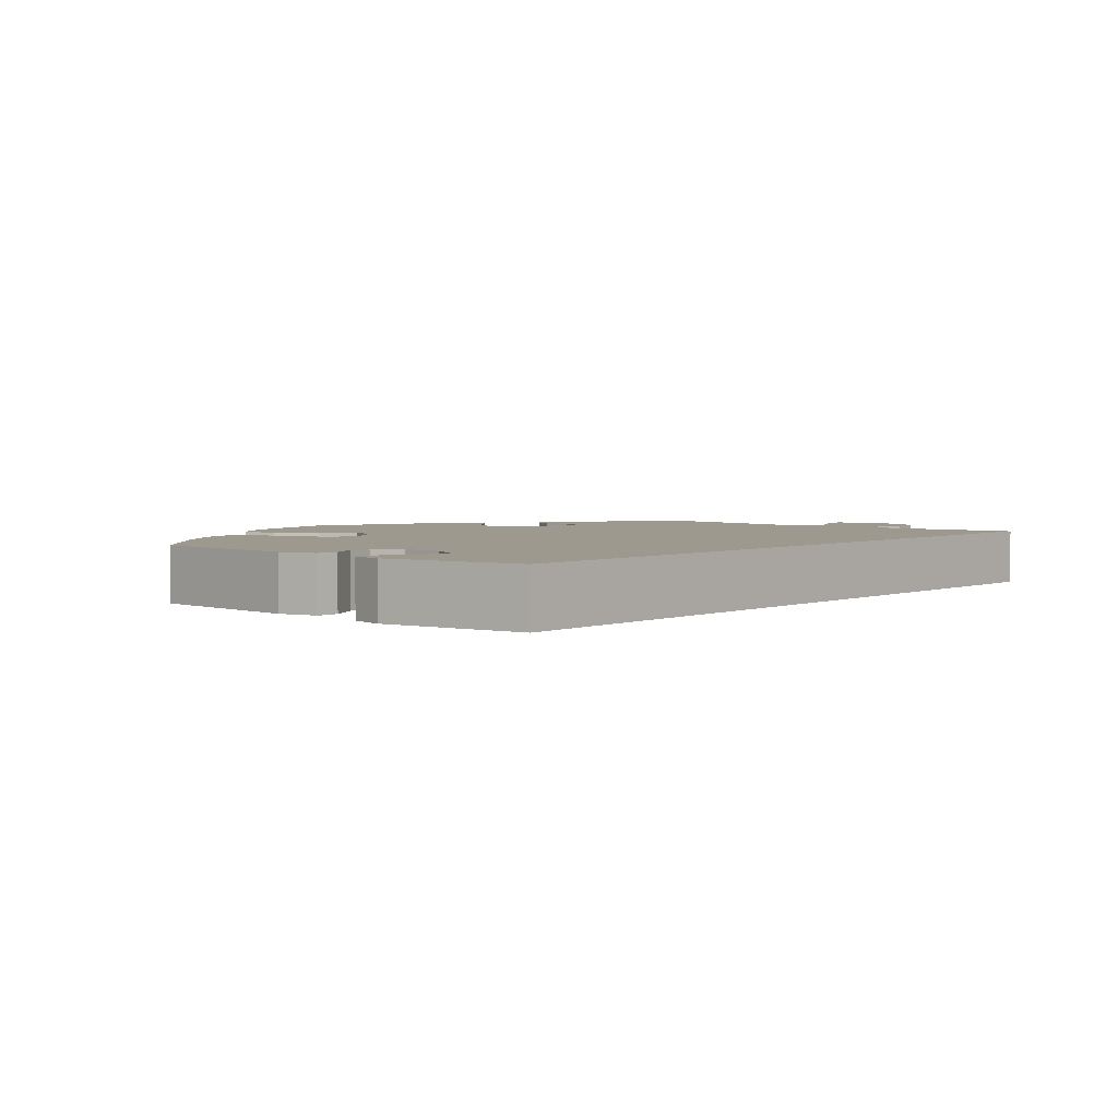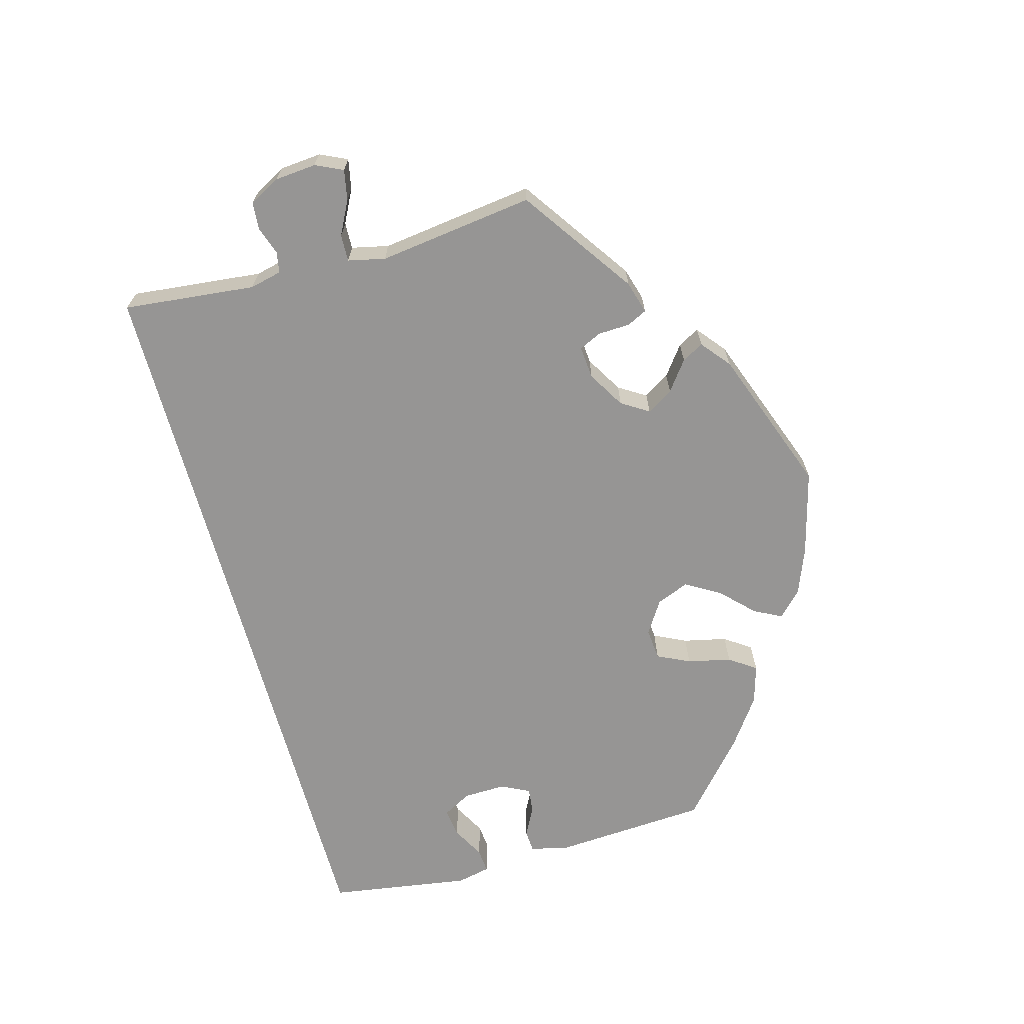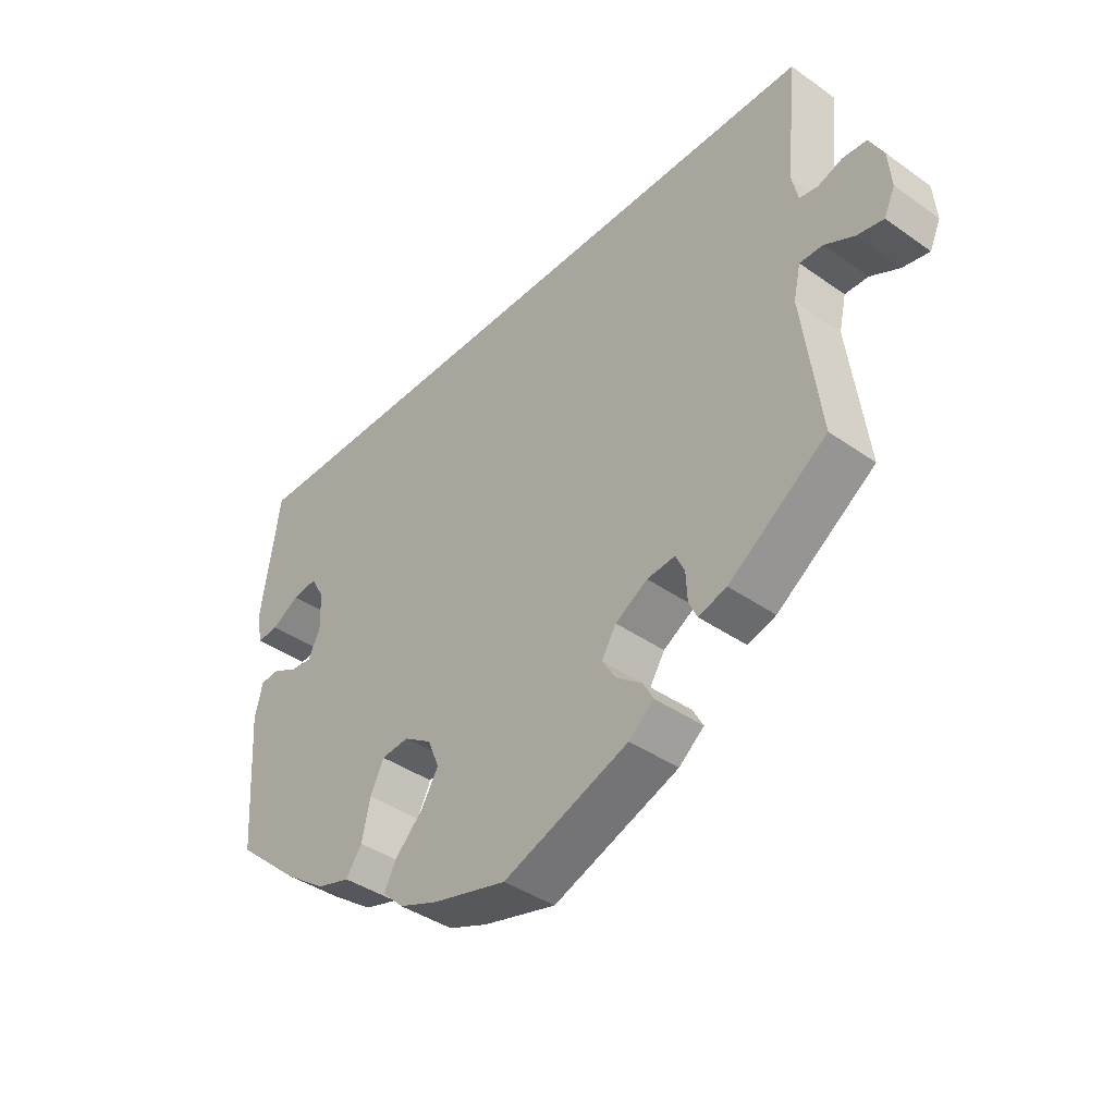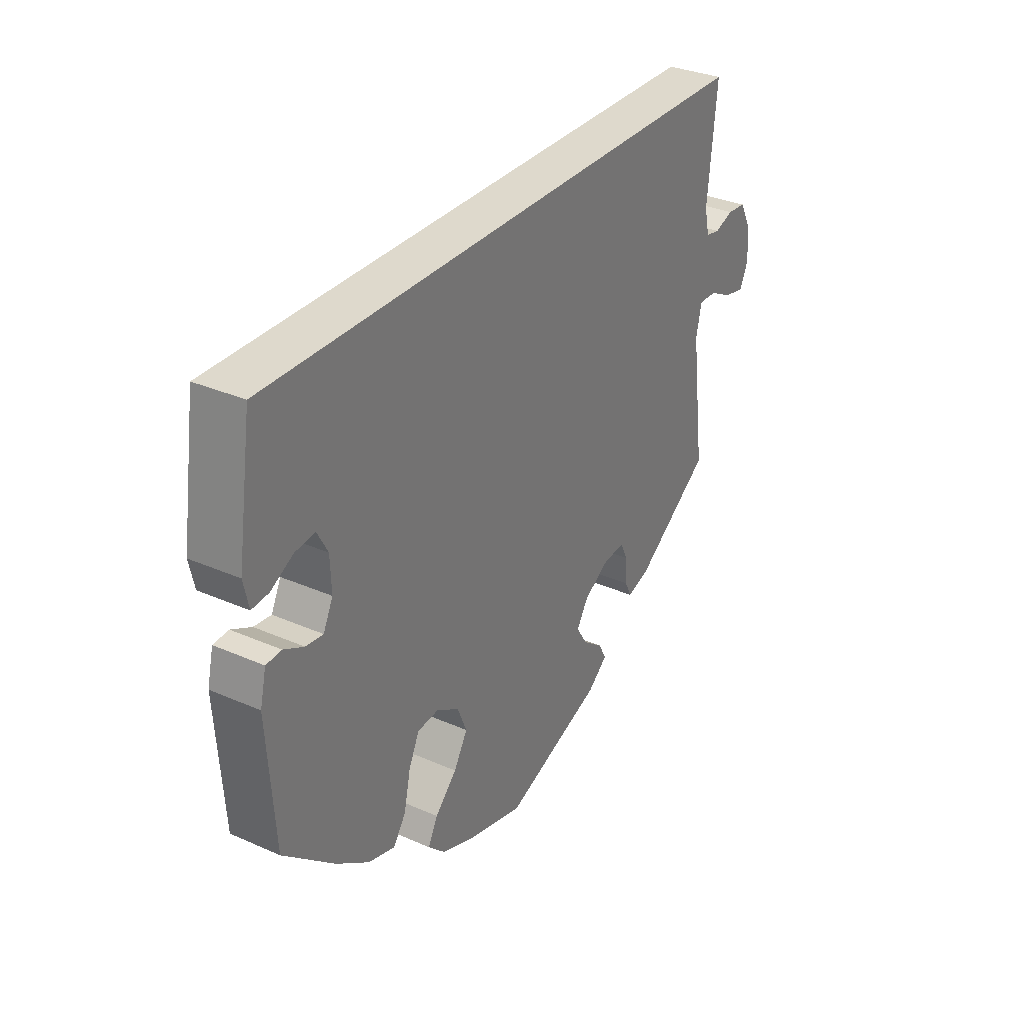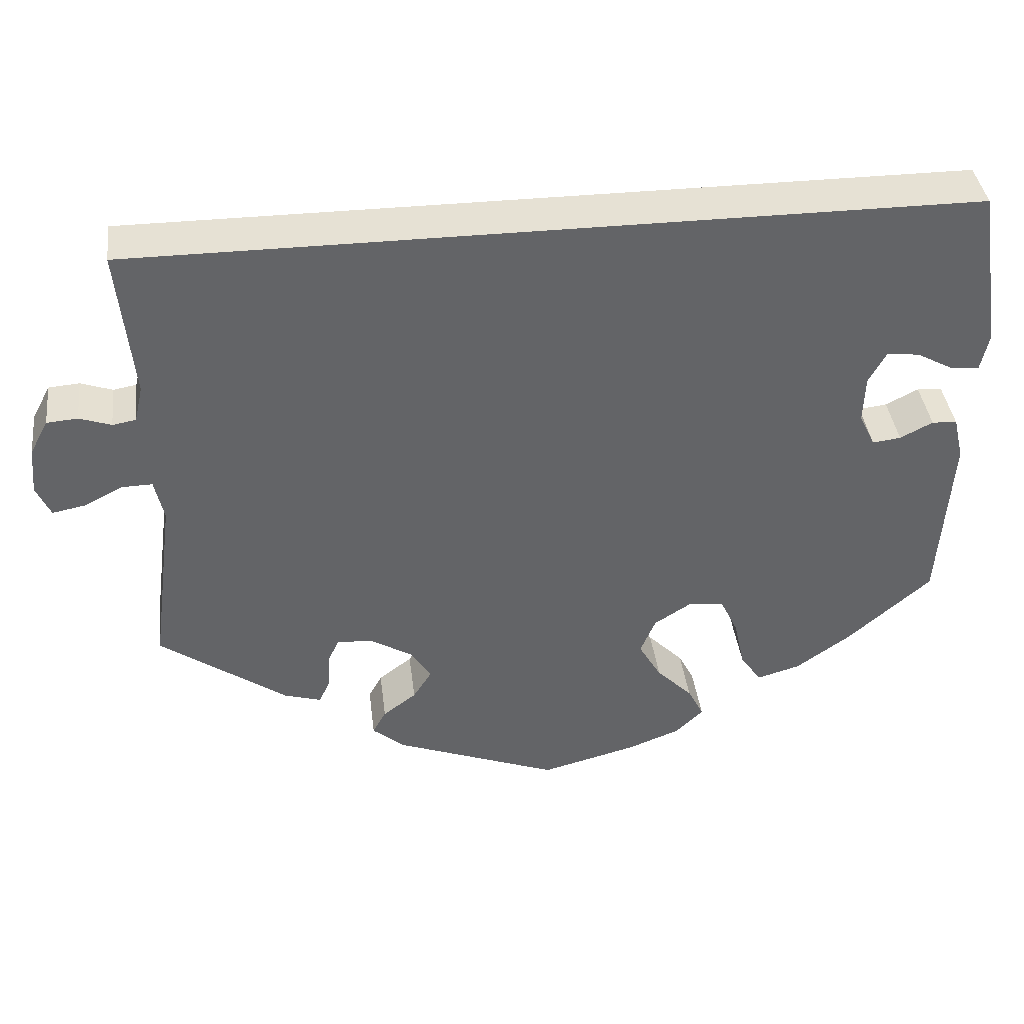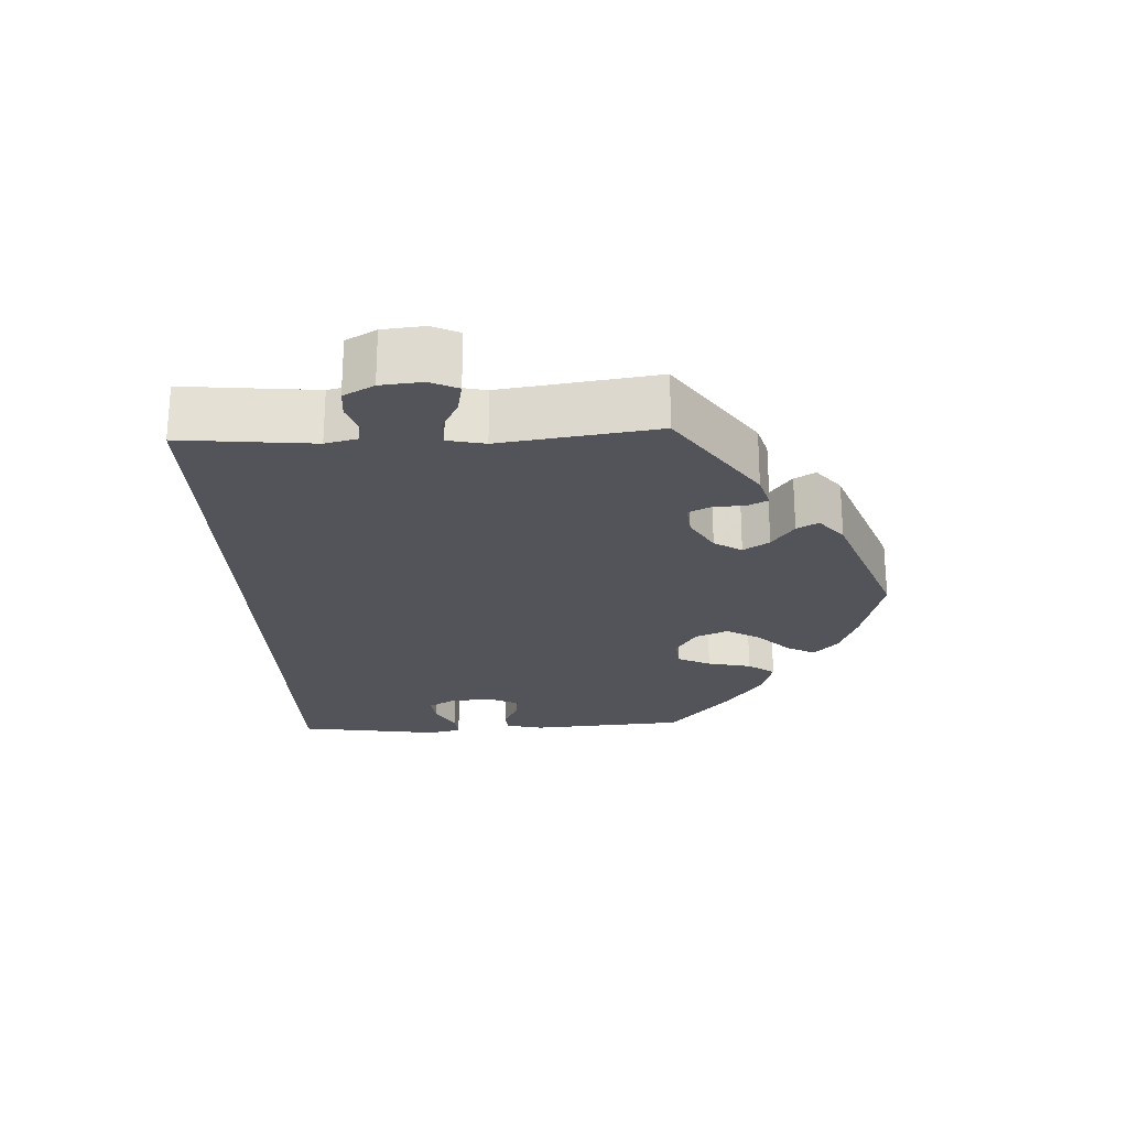
<metadata>
{"format":"obj","ext":"obj","renderer":"f3d","projection":"perspective","resolution":1024,"background":"white","views":[{"elev":3.3,"azim":-49.2,"up":"+Y"},{"elev":-67.5,"azim":105.3,"up":"+Y"},{"elev":-40.2,"azim":49.1,"up":"+Z"},{"elev":32.2,"azim":-58.4,"up":"+Z"},{"elev":39.3,"azim":172.9,"up":"+Z"},{"elev":-23.8,"azim":92.9,"up":"+Y"}]}
</metadata>
<code>
v 0.348 0.07 -0.395
v 0.304 0.07 -0.408
v 0.291 0.07 -0.381
v 0.289 0.07 -0.338
v 0.275 0.07 -0.308
v 0.231 0.07 -0.312
v 0.181 0.07 -0.342
v 0.158 0.07 -0.379
v 0.18 0.07 -0.414
v 0.22 0.07 -0.444
v 0.236 0.07 -0.473
v 0.197 0.07 -0.505
v 0.001 0.07 -0.578
v -0.114 0.07 -0.548
v -0.176 0.07 -0.524
v -0.209 0.07 -0.492
v -0.19 0.07 -0.455
v -0.147 0.07 -0.412
v -0.12 0.07 -0.366
v -0.138 0.07 -0.322
v -0.182 0.07 -0.294
v -0.225 0.07 -0.298
v -0.246 0.07 -0.342
v -0.259 0.07 -0.401
v -0.284 0.07 -0.437
v -0.336 0.07 -0.422
v -0.401 0.07 -0.376
v -0.501 0.07 -0.289
v -0.515 0.07 -0.079
v -0.503 0.07 -0.028
v -0.473 0.07 -0.026
v -0.434 0.07 -0.046
v -0.4 0.07 -0.05
v -0.381 0.07 -0.011
v -0.383 0.07 0.046
v -0.404 0.07 0.084
v -0.443 0.07 0.079
v -0.487 0.07 0.055
v -0.52 0.07 0.052
v -0.53 0.07 0.097
v -0.501 0.07 0.289
v 0.5 0.07 0.289
v 0.482 0.07 0.111
v 0.492 0.07 0.068
v 0.52 0.07 0.063
v 0.558 0.07 0.076
v 0.595 0.07 0.073
v 0.617 0.07 0.032
v 0.622 0.07 -0.024
v 0.605 0.07 -0.061
v 0.564 0.07 -0.053
v 0.519 0.07 -0.03
v 0.483 0.07 -0.029
v 0.472 0.07 -0.079
v 0.5 0.07 -0.289
v 0.348 0 -0.395
v 0.304 0 -0.408
v 0.291 0 -0.381
v 0.289 0 -0.338
v 0.275 0 -0.308
v 0.231 0 -0.312
v 0.181 0 -0.342
v 0.158 0 -0.379
v 0.18 0 -0.414
v 0.22 0 -0.444
v 0.236 0 -0.473
v 0.197 0 -0.505
v 0.001 0 -0.578
v -0.114 0 -0.548
v -0.176 0 -0.524
v -0.209 0 -0.492
v -0.19 0 -0.455
v -0.147 0 -0.412
v -0.12 0 -0.366
v -0.138 0 -0.322
v -0.182 0 -0.294
v -0.225 0 -0.298
v -0.246 0 -0.342
v -0.259 0 -0.401
v -0.284 0 -0.437
v -0.336 0 -0.422
v -0.401 0 -0.376
v -0.501 0 -0.289
v -0.515 0 -0.079
v -0.503 0 -0.028
v -0.473 0 -0.026
v -0.434 0 -0.046
v -0.4 0 -0.05
v -0.381 0 -0.011
v -0.383 0 0.046
v -0.404 0 0.084
v -0.443 0 0.079
v -0.487 0 0.055
v -0.52 0 0.052
v -0.53 0 0.097
v -0.501 0 0.289
v 0.5 0 0.289
v 0.482 0 0.111
v 0.492 0 0.068
v 0.52 0 0.063
v 0.558 0 0.076
v 0.595 0 0.073
v 0.617 0 0.032
v 0.622 0 -0.024
v 0.605 0 -0.061
v 0.564 0 -0.053
v 0.519 0 -0.03
v 0.483 0 -0.029
v 0.472 0 -0.079
v 0.5 0 -0.289
f 54 55 1 2
f 53 54 2 3
f 49 50 51 52
f 49 52 53
f 48 49 53
f 45 46 47 48
f 44 45 48 53
f 43 44 53 3
f 37 38 39 40
f 36 37 40 41
f 35 36 41 42
f 29 30 31 32
f 29 32 33
f 28 29 33
f 27 28 33 34
f 23 24 25 26
f 22 23 26 27
f 15 16 17 18
f 15 18 19
f 14 15 19
f 13 14 19
f 12 13 19 20
f 9 10 11 12
f 8 9 12 20
f 42 43 3 4
f 34 35 42
f 22 27 34 42
f 21 22 42
f 7 8 20 21
f 6 7 21 42
f 5 6 42
f 4 5 42
f 57 56 110 109
f 58 57 109 108
f 107 106 105 104
f 108 107 104
f 108 104 103
f 103 102 101 100
f 108 103 100 99
f 58 108 99 98
f 95 94 93 92
f 96 95 92 91
f 97 96 91 90
f 87 86 85 84
f 88 87 84
f 88 84 83
f 89 88 83 82
f 81 80 79 78
f 82 81 78 77
f 73 72 71 70
f 74 73 70
f 74 70 69
f 74 69 68
f 75 74 68 67
f 67 66 65 64
f 75 67 64 63
f 59 58 98 97
f 97 90 89
f 97 89 82 77
f 97 77 76
f 76 75 63 62
f 97 76 62 61
f 97 61 60
f 97 60 59
f 1 56 57 2
f 2 57 58 3
f 3 58 59 4
f 4 59 60 5
f 5 60 61 6
f 6 61 62 7
f 7 62 63 8
f 8 63 64 9
f 9 64 65 10
f 10 65 66 11
f 11 66 67 12
f 12 67 68 13
f 13 68 69 14
f 14 69 70 15
f 15 70 71 16
f 16 71 72 17
f 17 72 73 18
f 18 73 74 19
f 19 74 75 20
f 20 75 76 21
f 21 76 77 22
f 22 77 78 23
f 23 78 79 24
f 24 79 80 25
f 25 80 81 26
f 26 81 82 27
f 27 82 83 28
f 28 83 84 29
f 29 84 85 30
f 30 85 86 31
f 31 86 87 32
f 32 87 88 33
f 33 88 89 34
f 34 89 90 35
f 35 90 91 36
f 36 91 92 37
f 37 92 93 38
f 38 93 94 39
f 39 94 95 40
f 40 95 96 41
f 41 96 97 42
f 42 97 98 43
f 43 98 99 44
f 44 99 100 45
f 45 100 101 46
f 46 101 102 47
f 47 102 103 48
f 48 103 104 49
f 49 104 105 50
f 50 105 106 51
f 51 106 107 52
f 52 107 108 53
f 53 108 109 54
f 54 109 110 55
f 55 110 56 1

</code>
